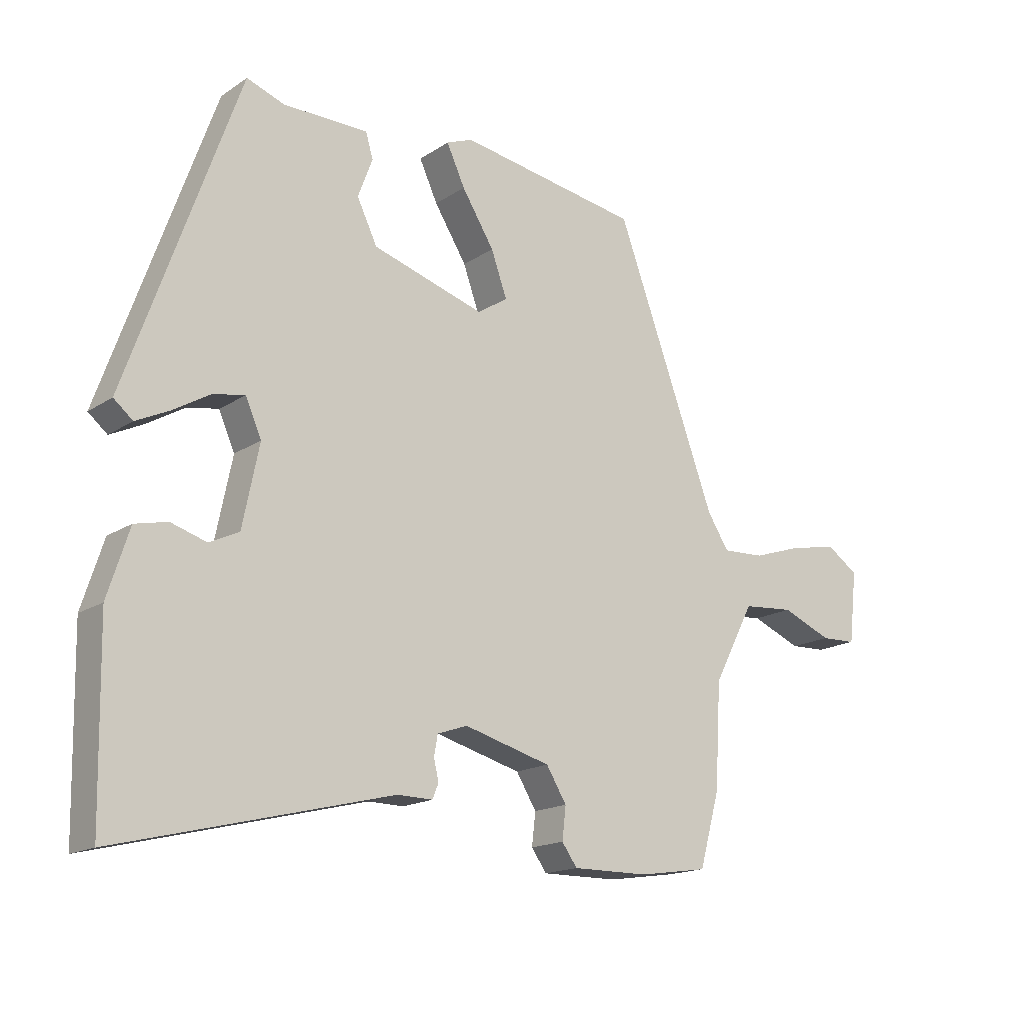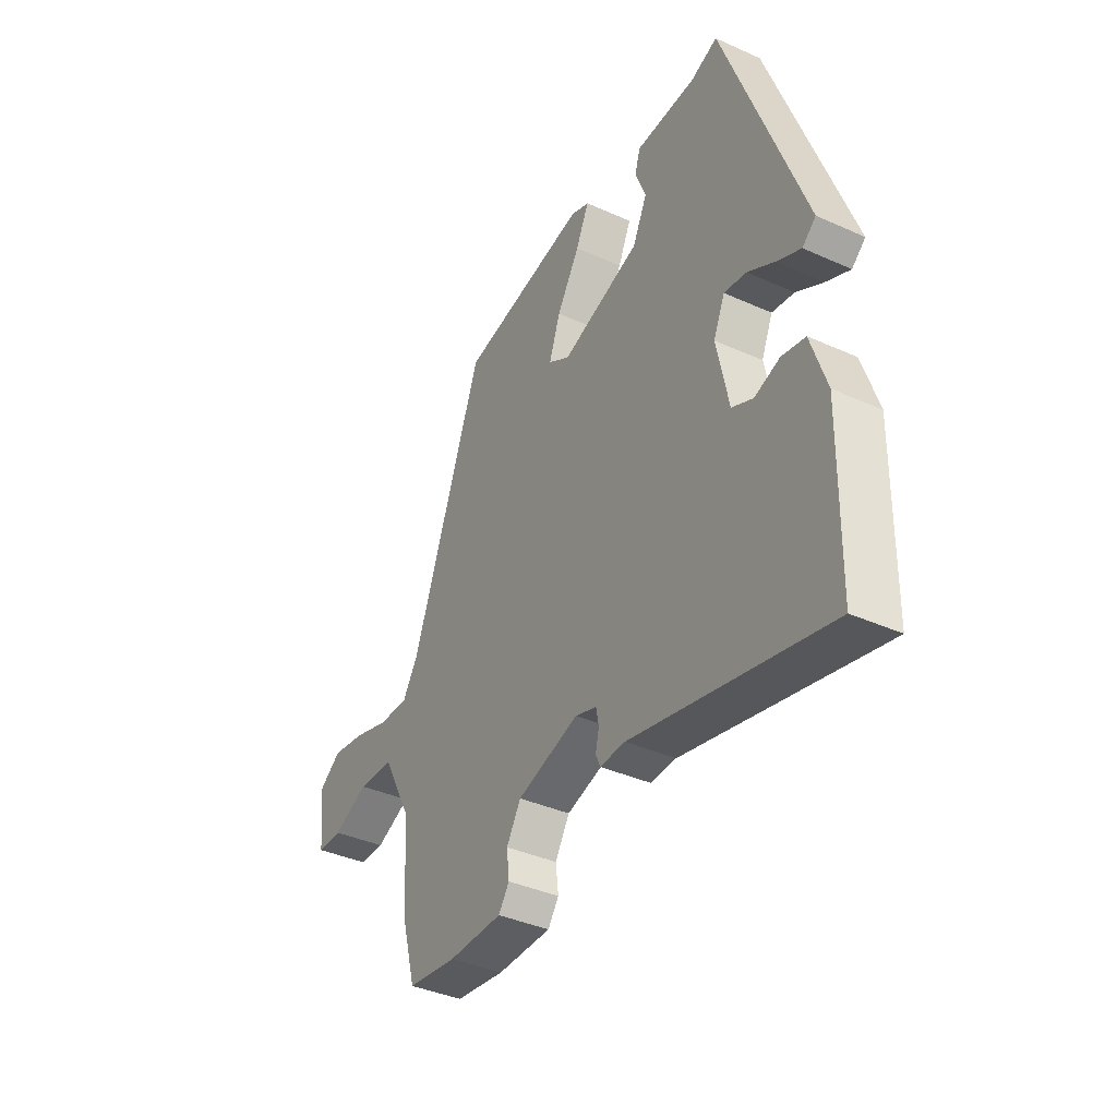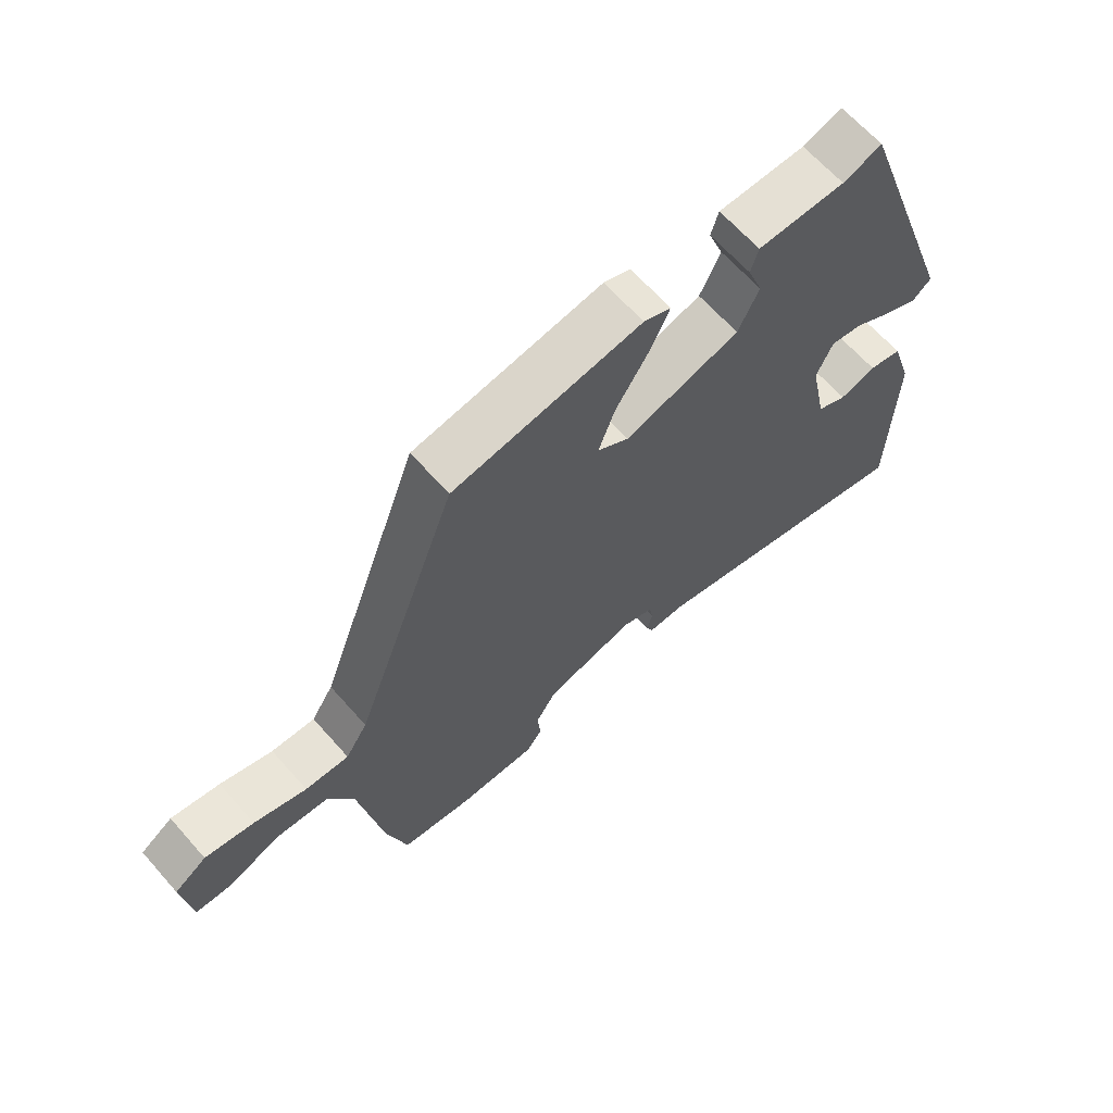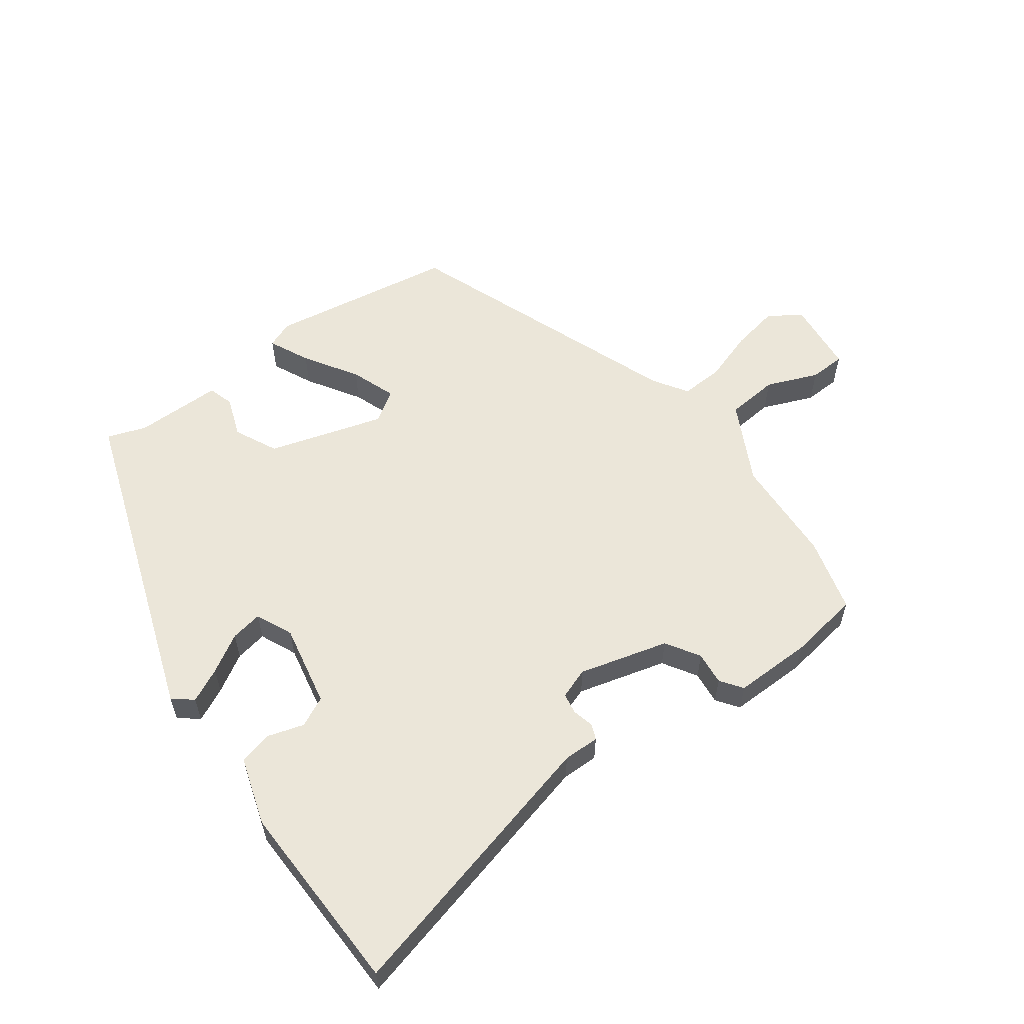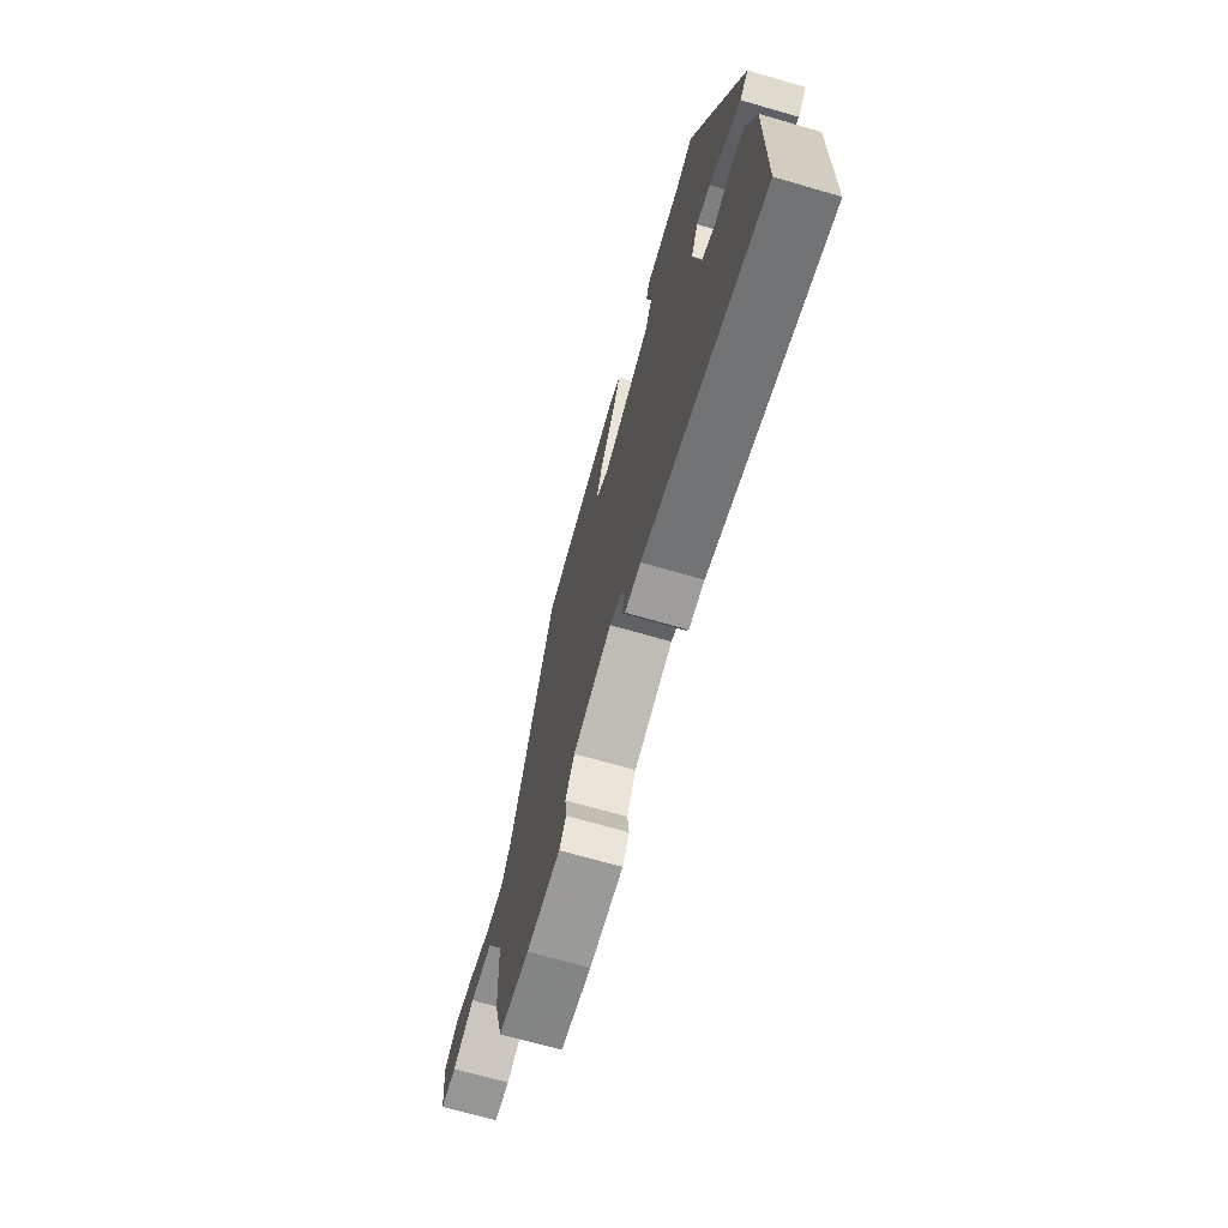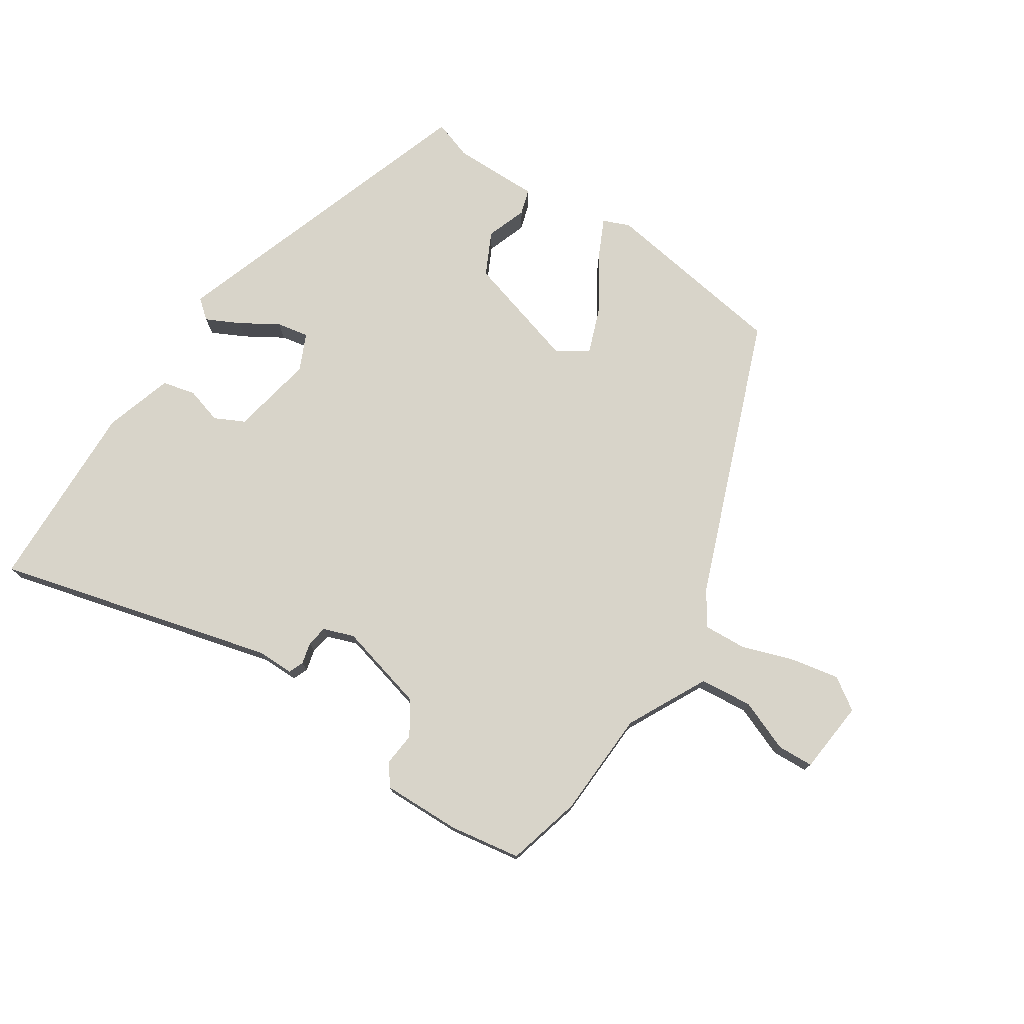
<metadata>
{"format":"obj","ext":"obj","renderer":"f3d","projection":"perspective","resolution":1024,"background":"white","views":[{"elev":-16.5,"azim":142.6,"up":"+Z"},{"elev":-38.9,"azim":60.7,"up":"+Z"},{"elev":65.2,"azim":-41.5,"up":"+Z"},{"elev":57.5,"azim":143.4,"up":"+Y"},{"elev":-69.7,"azim":73.9,"up":"+Z"},{"elev":75.6,"azim":-147.5,"up":"+Y"}]}
</metadata>
<code>
v 0.497 0.07 -0.568
v 0.052 0.07 -0.458
v -0.006 0.07 -0.459
v -0.016 0.07 -0.435
v -0.008 0.07 -0.4
v -0.014 0.07 -0.367
v -0.063 0.07 -0.35
v -0.205 0.07 -0.389
v -0.238 0.07 -0.443
v -0.232 0.07 -0.496
v -0.257 0.07 -0.531
v -0.382 0.07 -0.53
v -0.496 0.07 -0.513
v -0.529 0.07 -0.394
v -0.539 0.07 -0.223
v -0.606 0.07 -0.096
v -0.69 0.07 -0.089
v -0.772 0.07 -0.123
v -0.83 0.07 -0.121
v -0.843 0.07 -0.004
v -0.792 0.07 0.031
v -0.715 0.07 0.017
v -0.632 0.07 -0.01
v -0.563 0.07 -0.013
v -0.528 0.07 0.042
v -0.363 0.07 0.492
v -0.065 0.07 0.541
v -0.022 0.07 0.524
v -0.052 0.07 0.459
v -0.105 0.07 0.374
v -0.131 0.07 0.301
v -0.081 0.07 0.269
v 0.102 0.07 0.325
v 0.135 0.07 0.394
v 0.111 0.07 0.458
v 0.123 0.07 0.499
v 0.262 0.07 0.5
v 0.324 0.07 0.522
v 0.505 0.07 0.011
v 0.474 0.07 -0.015
v 0.42 0.07 0.011
v 0.359 0.07 0.047
v 0.308 0.07 0.056
v 0.282 0.07 -0.003
v 0.309 0.07 -0.135
v 0.357 0.07 -0.158
v 0.415 0.07 -0.14
v 0.468 0.07 -0.152
v 0.503 0.07 -0.261
v 0.497 0 -0.568
v 0.052 0 -0.458
v -0.006 0 -0.459
v -0.016 0 -0.435
v -0.008 0 -0.4
v -0.014 0 -0.367
v -0.063 0 -0.35
v -0.205 0 -0.389
v -0.238 0 -0.443
v -0.232 0 -0.496
v -0.257 0 -0.531
v -0.382 0 -0.53
v -0.496 0 -0.513
v -0.529 0 -0.394
v -0.539 0 -0.223
v -0.606 0 -0.096
v -0.69 0 -0.089
v -0.772 0 -0.123
v -0.83 0 -0.121
v -0.843 0 -0.004
v -0.792 0 0.031
v -0.715 0 0.017
v -0.632 0 -0.01
v -0.563 0 -0.013
v -0.528 0 0.042
v -0.363 0 0.492
v -0.065 0 0.541
v -0.022 0 0.524
v -0.052 0 0.459
v -0.105 0 0.374
v -0.131 0 0.301
v -0.081 0 0.269
v 0.102 0 0.325
v 0.135 0 0.394
v 0.111 0 0.458
v 0.123 0 0.499
v 0.262 0 0.5
v 0.324 0 0.522
v 0.505 0 0.011
v 0.474 0 -0.015
v 0.42 0 0.011
v 0.359 0 0.047
v 0.308 0 0.056
v 0.282 0 -0.003
v 0.309 0 -0.135
v 0.357 0 -0.158
v 0.415 0 -0.14
v 0.468 0 -0.152
v 0.503 0 -0.261
f 46 47 48 49
f 45 46 49 1
f 39 40 41 42
f 37 38 39 42
f 37 42 43
f 34 35 36 37
f 33 34 37 43
f 32 33 43 44
f 27 28 29 30
f 25 26 27 30
f 24 25 30 31
f 20 21 22 23
f 20 23 24
f 17 18 19 20
f 16 17 20 24
f 15 16 24 31
f 9 10 11 12
f 8 9 12 13
f 2 3 4 5
f 45 1 2 5
f 45 5 6
f 44 45 6 7
f 32 44 7 8
f 14 15 31 32
f 8 13 14 32
f 98 97 96 95
f 50 98 95 94
f 91 90 89 88
f 91 88 87 86
f 92 91 86
f 86 85 84 83
f 92 86 83 82
f 93 92 82 81
f 79 78 77 76
f 79 76 75 74
f 80 79 74 73
f 72 71 70 69
f 73 72 69
f 69 68 67 66
f 73 69 66 65
f 80 73 65 64
f 61 60 59 58
f 62 61 58 57
f 54 53 52 51
f 54 51 50 94
f 55 54 94
f 56 55 94 93
f 57 56 93 81
f 81 80 64 63
f 81 63 62 57
f 1 50 51 2
f 2 51 52 3
f 3 52 53 4
f 4 53 54 5
f 5 54 55 6
f 6 55 56 7
f 7 56 57 8
f 8 57 58 9
f 9 58 59 10
f 10 59 60 11
f 11 60 61 12
f 12 61 62 13
f 13 62 63 14
f 14 63 64 15
f 15 64 65 16
f 16 65 66 17
f 17 66 67 18
f 18 67 68 19
f 19 68 69 20
f 20 69 70 21
f 21 70 71 22
f 22 71 72 23
f 23 72 73 24
f 24 73 74 25
f 25 74 75 26
f 26 75 76 27
f 27 76 77 28
f 28 77 78 29
f 29 78 79 30
f 30 79 80 31
f 31 80 81 32
f 32 81 82 33
f 33 82 83 34
f 34 83 84 35
f 35 84 85 36
f 36 85 86 37
f 37 86 87 38
f 38 87 88 39
f 39 88 89 40
f 40 89 90 41
f 41 90 91 42
f 42 91 92 43
f 43 92 93 44
f 44 93 94 45
f 45 94 95 46
f 46 95 96 47
f 47 96 97 48
f 48 97 98 49
f 49 98 50 1

</code>
